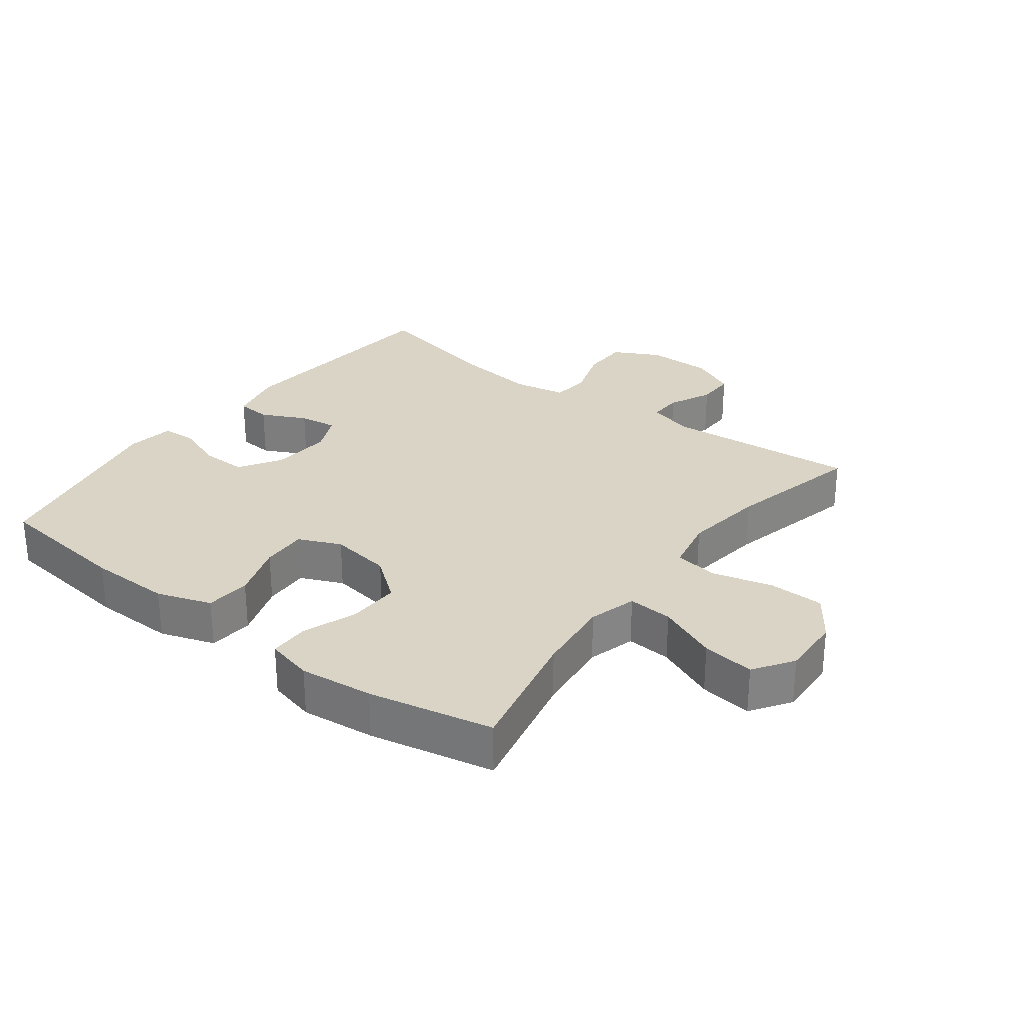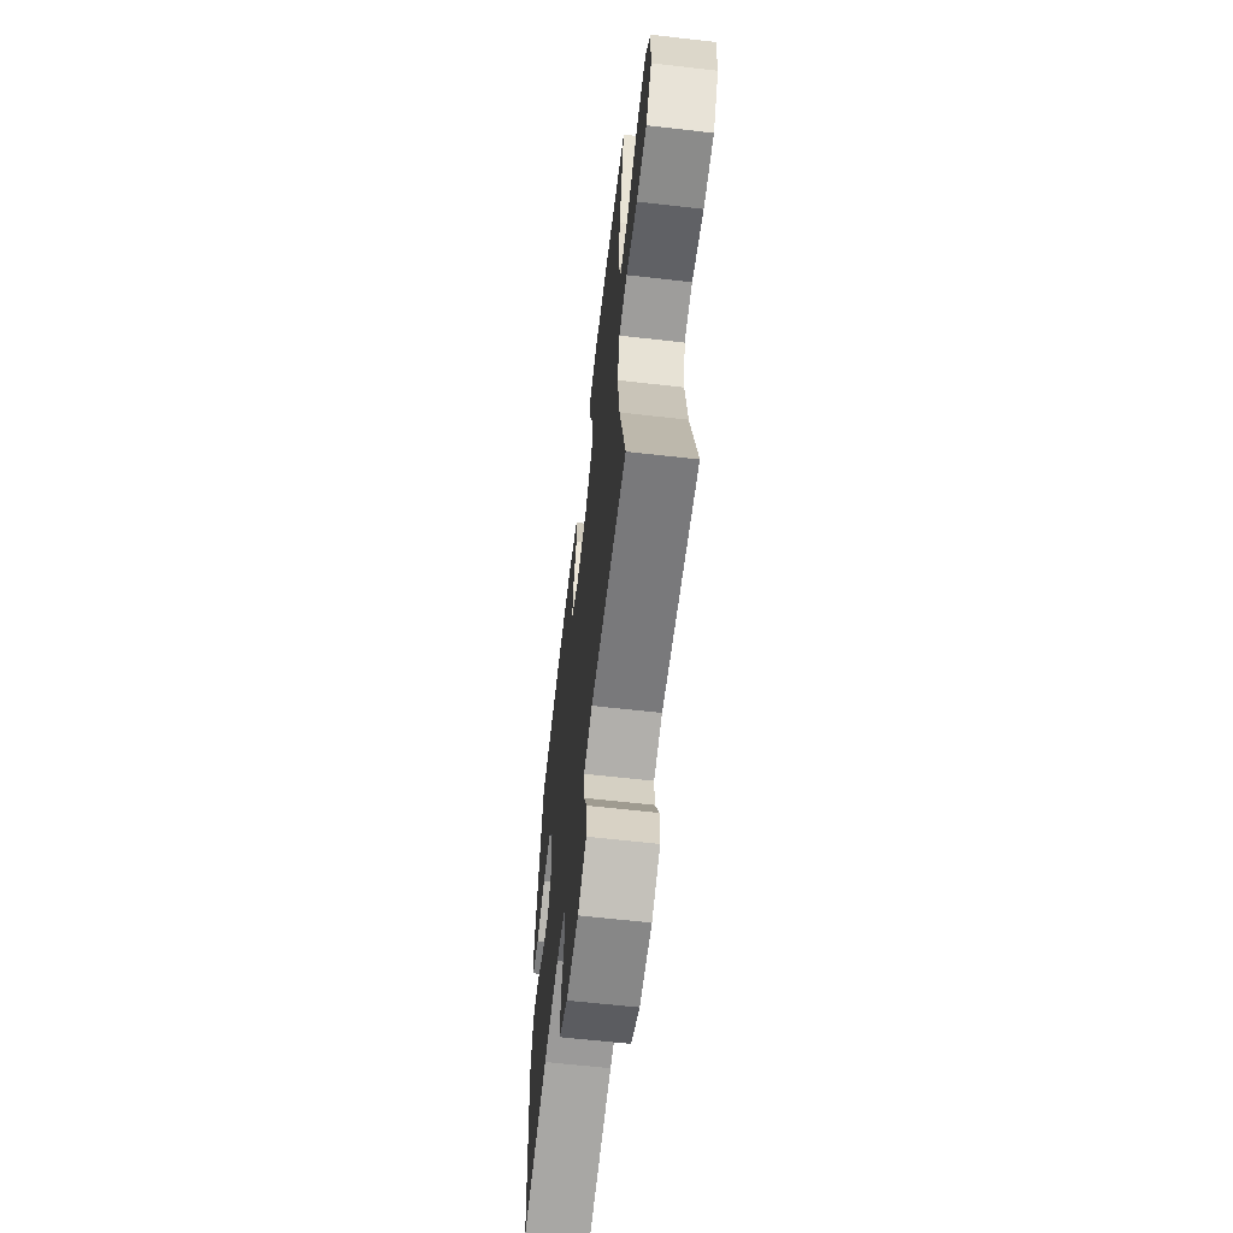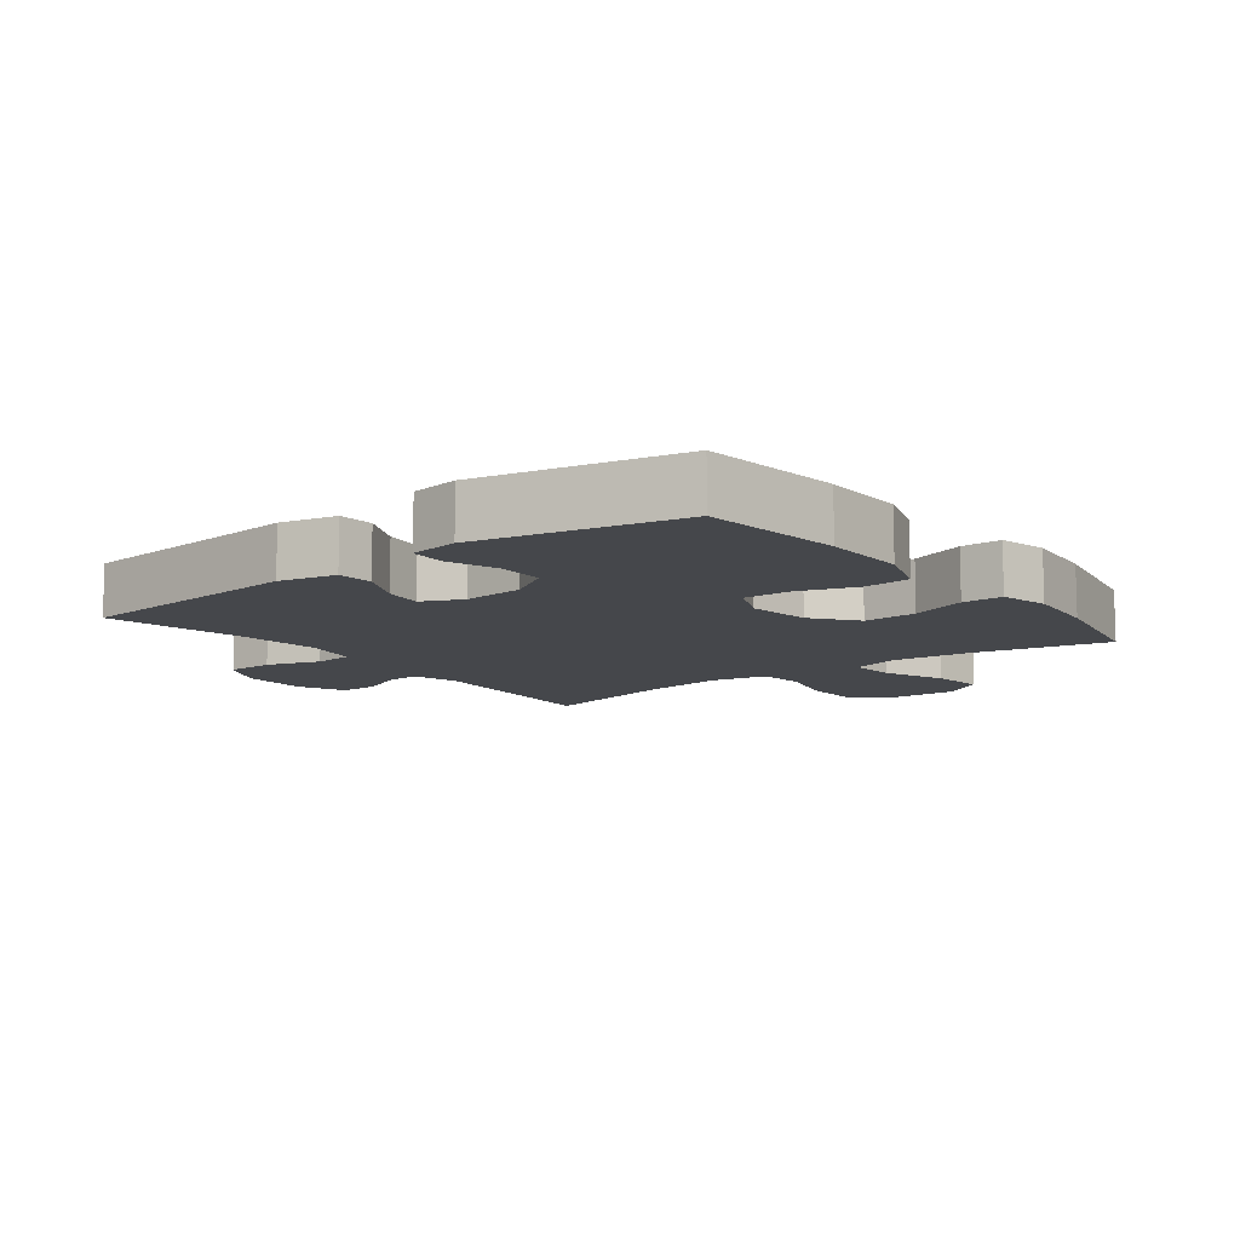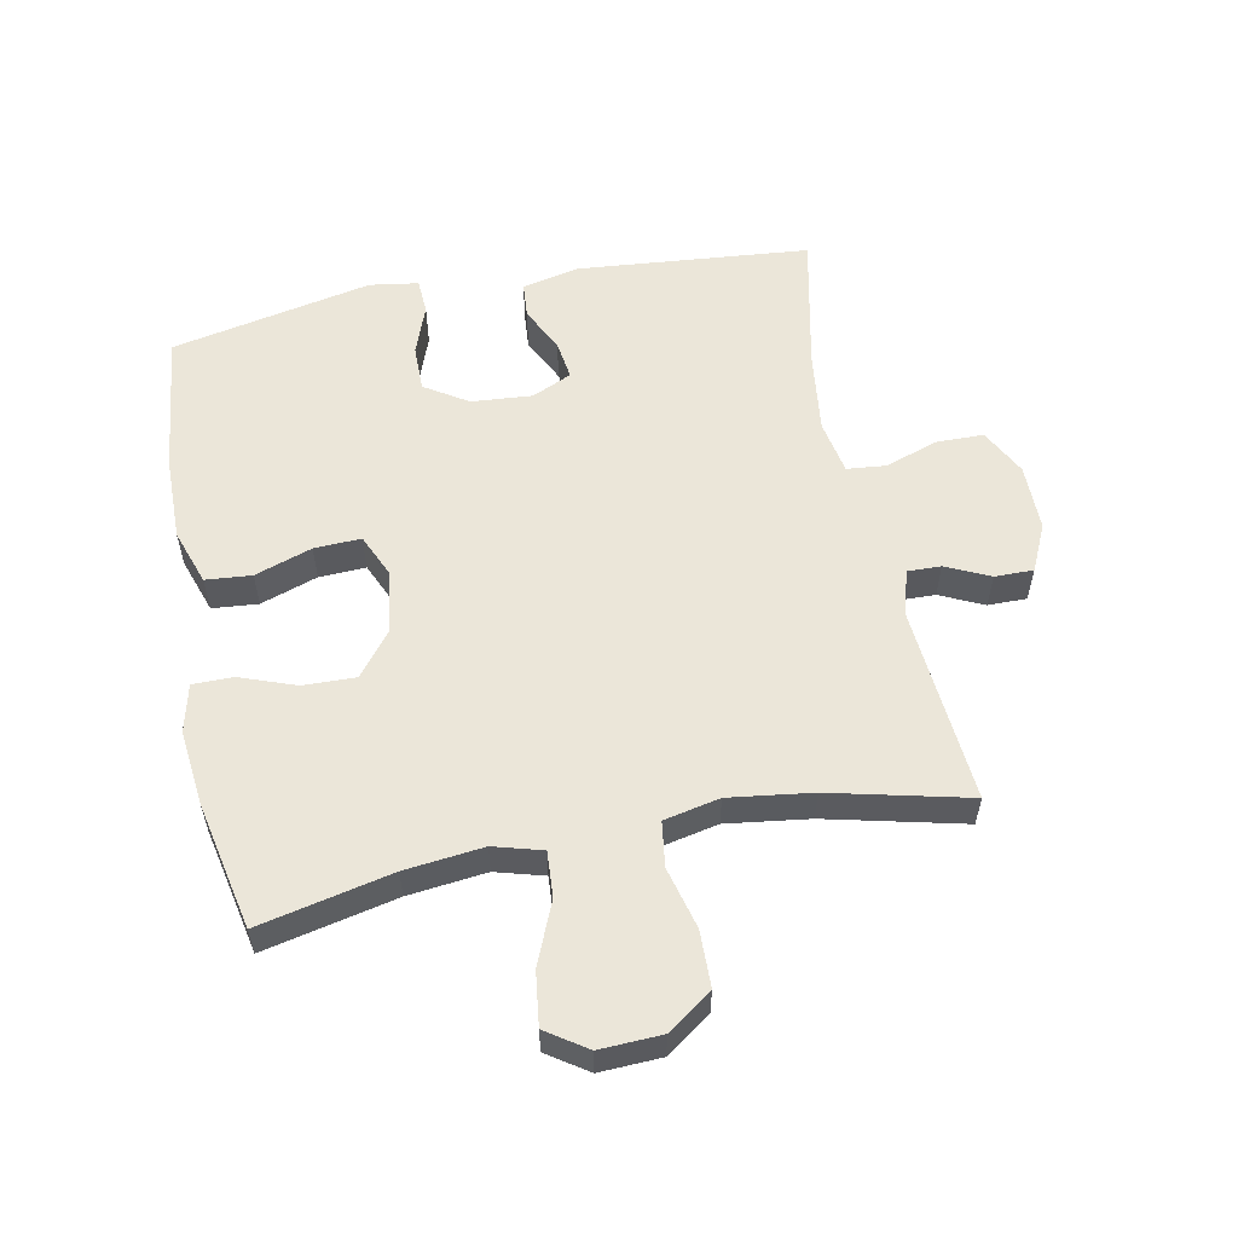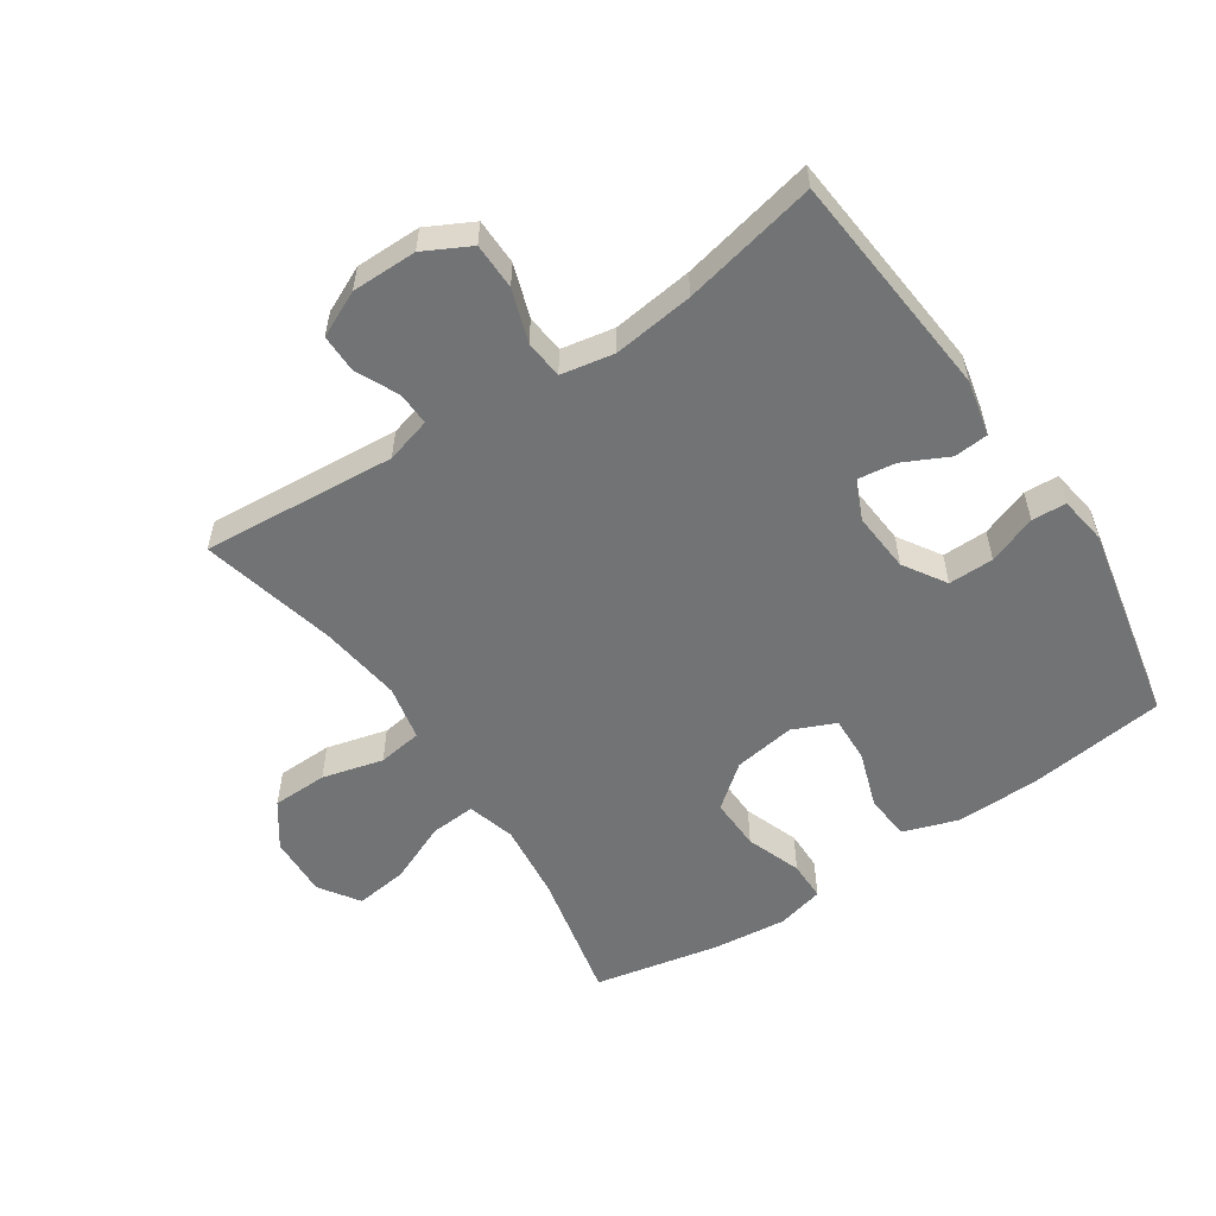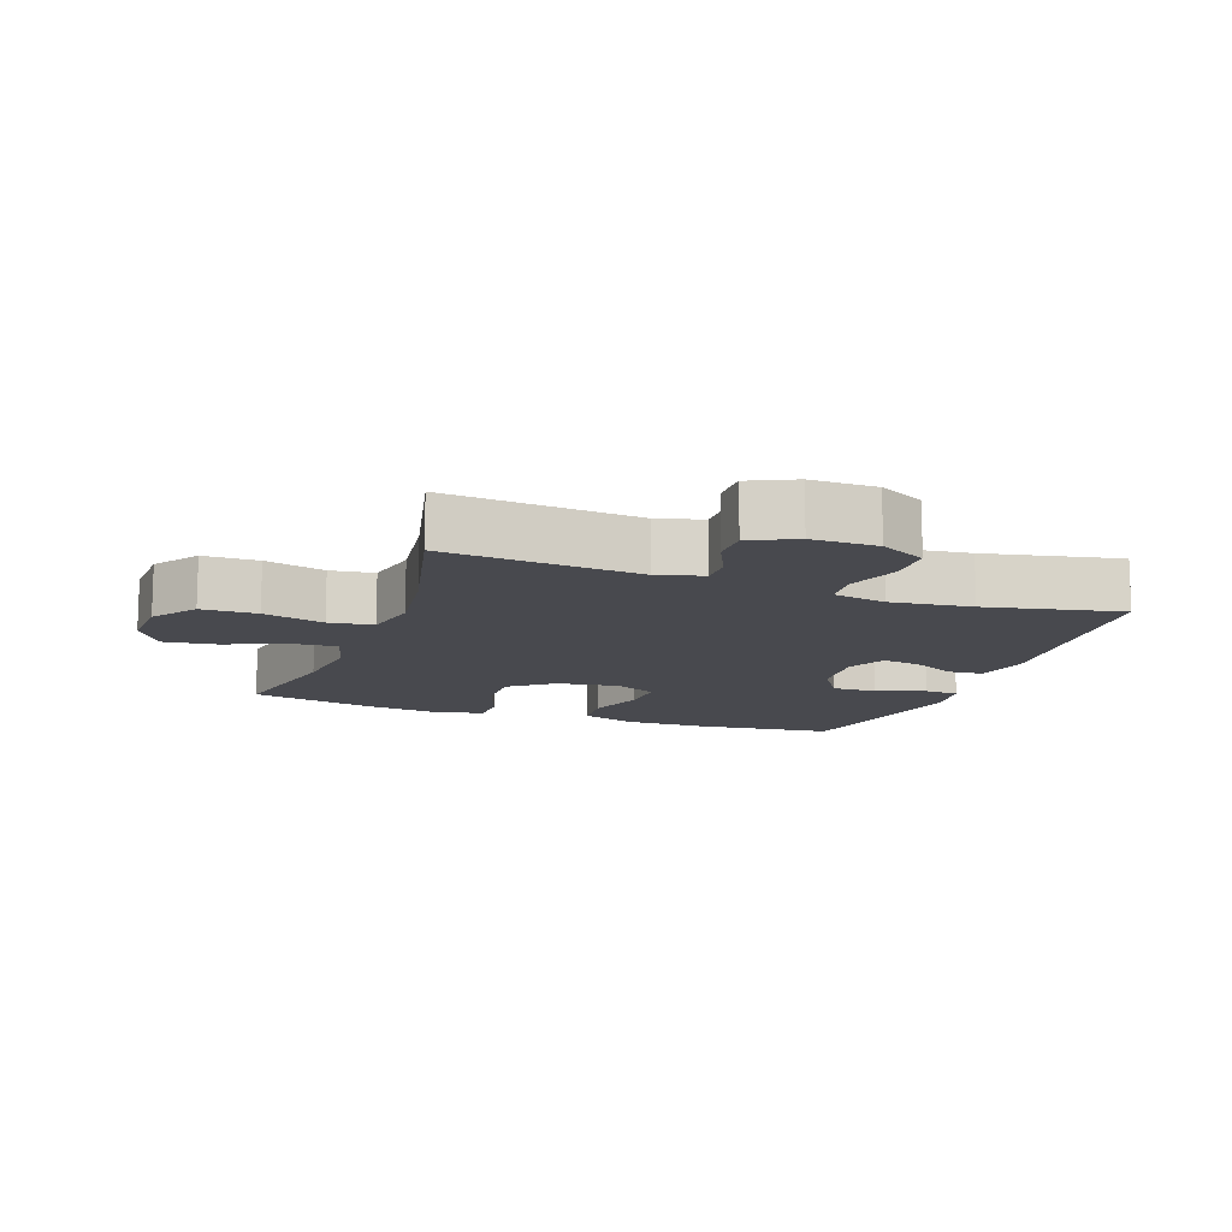
<metadata>
{"format":"obj","ext":"obj","renderer":"f3d","projection":"perspective","resolution":1024,"background":"white","views":[{"elev":28.9,"azim":37.1,"up":"+Y"},{"elev":-62.5,"azim":83.4,"up":"+Z"},{"elev":-10.6,"azim":-52.5,"up":"+Y"},{"elev":57.1,"azim":78.7,"up":"+Y"},{"elev":-55.9,"azim":-146.3,"up":"+Y"},{"elev":-12.7,"azim":160.0,"up":"+Y"}]}
</metadata>
<code>
o path2296
v 0.425 0.0375 -0.2638
v 0.4073 0.0375 -0.1335
v 0.4256 0.0375 -0.04612
v 0.4958 0.0375 -0.03618
v 0.5926 0.0375 -0.06118
v 0.6806 0.0375 -0.05938
v 0.7299 0.0375 0.01044
v 0.7338 0.0375 0.1075
v 0.6912 0.0375 0.1707
v 0.6071 0.0375 0.1597
v 0.5114 0.0375 0.1191
v 0.4398 0.0375 0.1141
v 0.4181 0.0375 0.1903
v 0.4316 0.0375 0.3132
v 0.4769 0.0375 0.5217
v 0.2785 0.0375 0.5627
v 0.1606 0.0375 0.5754
v 0.0854 0.0375 0.557
v 0.08516 0.0375 0.4941
v 0.1171 0.0375 0.4069
v 0.1197 0.0375 0.3241
v 0.05185 0.0375 0.2706
v -0.04617 0.0375 0.2558
v -0.1137 0.0375 0.2856
v -0.1109 0.0375 0.3588
v -0.08066 0.0375 0.4483
v -0.08692 0.0375 0.5203
v -0.1736 0.0375 0.5498
v -0.3054 0.0375 0.5478
v -0.525 0.0375 0.5217
v -0.5895 0.0375 0.2076
v -0.5779 0.0375 0.1315
v -0.5234 0.0375 0.1284
v -0.4461 0.0375 0.1571
v -0.3742 0.0375 0.1577
v -0.3316 0.0375 0.0906
v -0.3239 0.0375 -0.00424
v -0.3521 0.0375 -0.06691
v -0.4127 0.0375 -0.05842
v -0.4838 0.0375 -0.02351
v -0.5388 0.0375 -0.02784
v -0.5584 0.0375 -0.1165
v -0.525 0.0375 -0.48
v -0.3109 0.0375 -0.4344
v -0.1825 0.0375 -0.4187
v -0.09808 0.0375 -0.4346
v -0.09196 0.0375 -0.4957
v -0.1201 0.0375 -0.5791
v -0.1188 0.0375 -0.6529
v -0.04558 0.0375 -0.6909
v 0.0584 0.0375 -0.691
v 0.1309 0.0375 -0.6571
v 0.1304 0.0375 -0.5961
v 0.09828 0.0375 -0.5279
v 0.09661 0.0375 -0.4754
v 0.1688 0.0375 -0.4551
v 0.4769 0.0375 -0.48
v 0.425 -0.0375 -0.2638
v 0.4073 -0.0375 -0.1335
v 0.4256 -0.0375 -0.04612
v 0.4958 -0.0375 -0.03618
v 0.5926 -0.0375 -0.06118
v 0.6806 -0.0375 -0.05938
v 0.7299 -0.0375 0.01044
v 0.7338 -0.0375 0.1075
v 0.6912 -0.0375 0.1707
v 0.6071 -0.0375 0.1597
v 0.5114 -0.0375 0.1191
v 0.4398 -0.0375 0.1141
v 0.4181 -0.0375 0.1903
v 0.4316 -0.0375 0.3132
v 0.4769 -0.0375 0.5217
v 0.2785 -0.0375 0.5627
v 0.1606 -0.0375 0.5754
v 0.0854 -0.0375 0.557
v 0.08516 -0.0375 0.4941
v 0.1171 -0.0375 0.4069
v 0.1197 -0.0375 0.3241
v 0.05185 -0.0375 0.2706
v -0.04617 -0.0375 0.2558
v -0.1137 -0.0375 0.2856
v -0.1109 -0.0375 0.3588
v -0.08066 -0.0375 0.4483
v -0.08692 -0.0375 0.5203
v -0.1736 -0.0375 0.5498
v -0.3054 -0.0375 0.5478
v -0.525 -0.0375 0.5217
v -0.5895 -0.0375 0.2076
v -0.5779 -0.0375 0.1315
v -0.5234 -0.0375 0.1284
v -0.4461 -0.0375 0.1571
v -0.3742 -0.0375 0.1577
v -0.3316 -0.0375 0.0906
v -0.3239 -0.0375 -0.00424
v -0.3521 -0.0375 -0.06691
v -0.4127 -0.0375 -0.05842
v -0.4838 -0.0375 -0.02351
v -0.5388 -0.0375 -0.02784
v -0.5584 -0.0375 -0.1165
v -0.525 -0.0375 -0.48
v -0.3109 -0.0375 -0.4344
v -0.1825 -0.0375 -0.4187
v -0.09808 -0.0375 -0.4346
v -0.09196 -0.0375 -0.4957
v -0.1201 -0.0375 -0.5791
v -0.1188 -0.0375 -0.6529
v -0.04558 -0.0375 -0.6909
v 0.0584 -0.0375 -0.691
v 0.1309 -0.0375 -0.6571
v 0.1304 -0.0375 -0.5961
v 0.09828 -0.0375 -0.5279
v 0.09661 -0.0375 -0.4754
v 0.1688 -0.0375 -0.4551
v 0.4769 -0.0375 -0.48
v 0.2785 0.0375 0.5627
v 0.1606 0.0375 0.5754
v 0.0854 0.0375 0.557
v 0.0854 0.0375 0.557
v 0.08516 0.0375 0.4941
v -0.08692 0.0375 0.5203
v -0.08692 0.0375 0.5203
v -0.1736 0.0375 0.5498
v -0.3054 0.0375 0.5478
v 0.4769 0.0375 0.5217
v 0.4769 0.0375 0.5217
v -0.525 0.0375 0.5217
v -0.525 0.0375 0.5217
v -0.08066 0.0375 0.4483
v 0.1171 0.0375 0.4069
v -0.1109 0.0375 0.3588
v 0.4316 0.0375 0.3132
v 0.1197 0.0375 0.3241
v -0.1137 0.0375 0.2856
v -0.1137 0.0375 0.2856
v -0.5895 0.0375 0.2076
v 0.05185 0.0375 0.2706
v 0.4181 0.0375 0.1903
v -0.04617 0.0375 0.2558
v -0.5779 0.0375 0.1315
v -0.5779 0.0375 0.1315
v 0.4398 0.0375 0.1141
v 0.4398 0.0375 0.1141
v -0.4461 0.0375 0.1571
v -0.3742 0.0375 0.1577
v 0.7338 0.0375 0.1075
v 0.6912 0.0375 0.1707
v 0.6912 0.0375 0.1707
v 0.6071 0.0375 0.1597
v 0.5114 0.0375 0.1191
v -0.3316 0.0375 0.0906
v -0.5234 0.0375 0.1284
v 0.7299 0.0375 0.01044
v -0.3239 0.0375 -0.00424
v 0.6806 0.0375 -0.05938
v -0.3521 0.0375 -0.06691
v -0.3521 0.0375 -0.06691
v -0.4127 0.0375 -0.05842
v -0.4838 0.0375 -0.02351
v -0.5388 0.0375 -0.02784
v -0.5388 0.0375 -0.02784
v -0.5584 0.0375 -0.1165
v 0.5926 0.0375 -0.06118
v 0.4958 0.0375 -0.03618
v 0.4256 0.0375 -0.04612
v 0.4256 0.0375 -0.04612
v 0.4073 0.0375 -0.1335
v 0.425 0.0375 -0.2638
v -0.1825 0.0375 -0.4187
v -0.09808 0.0375 -0.4346
v -0.09808 0.0375 -0.4346
v -0.3109 0.0375 -0.4344
v -0.09196 0.0375 -0.4957
v -0.525 0.0375 -0.48
v -0.525 0.0375 -0.48
v 0.4769 0.0375 -0.48
v 0.4769 0.0375 -0.48
v 0.09661 0.0375 -0.4754
v 0.09661 0.0375 -0.4754
v 0.1688 0.0375 -0.4551
v 0.09828 0.0375 -0.5279
v -0.1201 0.0375 -0.5791
v 0.1304 0.0375 -0.5961
v -0.1188 0.0375 -0.6529
v -0.1188 0.0375 -0.6529
v 0.1309 0.0375 -0.6571
v 0.1309 0.0375 -0.6571
v -0.04558 0.0375 -0.6909
v 0.0584 0.0375 -0.691
v 0.2785 -0.0375 0.5627
v 0.1606 -0.0375 0.5754
v 0.0854 -0.0375 0.557
v 0.0854 -0.0375 0.557
v 0.08516 -0.0375 0.4941
v -0.08692 -0.0375 0.5203
v -0.08692 -0.0375 0.5203
v -0.1736 -0.0375 0.5498
v -0.3054 -0.0375 0.5478
v 0.4769 -0.0375 0.5217
v 0.4769 -0.0375 0.5217
v -0.525 -0.0375 0.5217
v -0.525 -0.0375 0.5217
v -0.08066 -0.0375 0.4483
v 0.1171 -0.0375 0.4069
v -0.1109 -0.0375 0.3588
v 0.4316 -0.0375 0.3132
v 0.1197 -0.0375 0.3241
v -0.1137 -0.0375 0.2856
v -0.1137 -0.0375 0.2856
v -0.5895 -0.0375 0.2076
v 0.05185 -0.0375 0.2706
v 0.4181 -0.0375 0.1903
v -0.04617 -0.0375 0.2558
v -0.5779 -0.0375 0.1315
v -0.5779 -0.0375 0.1315
v 0.4398 -0.0375 0.1141
v 0.4398 -0.0375 0.1141
v -0.4461 -0.0375 0.1571
v -0.3742 -0.0375 0.1577
v 0.7338 -0.0375 0.1075
v 0.6912 -0.0375 0.1707
v 0.6912 -0.0375 0.1707
v 0.6071 -0.0375 0.1597
v 0.5114 -0.0375 0.1191
v -0.3316 -0.0375 0.0906
v -0.5234 -0.0375 0.1284
v 0.7299 -0.0375 0.01044
v -0.3239 -0.0375 -0.00424
v 0.6806 -0.0375 -0.05938
v -0.3521 -0.0375 -0.06691
v -0.3521 -0.0375 -0.06691
v -0.4127 -0.0375 -0.05842
v -0.4838 -0.0375 -0.02351
v -0.5388 -0.0375 -0.02784
v -0.5388 -0.0375 -0.02784
v -0.5584 -0.0375 -0.1165
v 0.5926 -0.0375 -0.06118
v 0.4958 -0.0375 -0.03618
v 0.4256 -0.0375 -0.04612
v 0.4256 -0.0375 -0.04612
v 0.4073 -0.0375 -0.1335
v 0.425 -0.0375 -0.2638
v -0.1825 -0.0375 -0.4187
v -0.09808 -0.0375 -0.4346
v -0.09808 -0.0375 -0.4346
v -0.3109 -0.0375 -0.4344
v -0.09196 -0.0375 -0.4957
v -0.525 -0.0375 -0.48
v -0.525 -0.0375 -0.48
v 0.4769 -0.0375 -0.48
v 0.4769 -0.0375 -0.48
v 0.09661 -0.0375 -0.4754
v 0.09661 -0.0375 -0.4754
v 0.1688 -0.0375 -0.4551
v 0.09828 -0.0375 -0.5279
v -0.1201 -0.0375 -0.5791
v 0.1304 -0.0375 -0.5961
v -0.1188 -0.0375 -0.6529
v -0.1188 -0.0375 -0.6529
v 0.1309 -0.0375 -0.6571
v 0.1309 -0.0375 -0.6571
v -0.04558 -0.0375 -0.6909
v 0.0584 -0.0375 -0.691
f 259 256 262
f 217 209 225
f 218 204 197
f 231 232 235
f 224 207 218
f 197 204 196
f 242 229 245
f 242 243 229
f 207 224 212
f 262 254 261
f 193 190 191
f 246 251 243
f 225 209 213
f 200 218 197
f 254 251 246
f 210 212 240
f 245 229 231
f 190 203 189
f 196 202 194
f 254 262 256
f 222 236 226
f 236 223 237
f 189 205 198
f 243 240 212
f 218 207 204
f 228 226 236
f 257 261 255
f 235 245 231
f 229 243 227
f 211 210 215
f 243 212 227
f 253 240 243
f 241 253 249
f 238 210 240
f 203 190 193
f 211 206 210
f 189 203 205
f 240 253 241
f 204 202 196
f 219 222 226
f 255 254 246
f 205 206 211
f 203 206 205
f 235 232 233
f 236 222 223
f 243 251 253
f 218 200 217
f 237 223 215
f 227 212 224
f 217 200 209
f 215 210 238
f 220 222 219
f 247 245 235
f 237 215 238
f 261 254 255
f 16 17 74 73
f 17 118 192 74
f 18 19 76 75
f 121 28 85 195
f 28 29 86 85
f 125 16 73 199
f 29 127 201 86
f 26 27 84 83
f 19 20 77 76
f 25 26 83 82
f 14 15 72 71
f 20 21 78 77
f 134 25 82 208
f 30 31 88 87
f 21 22 79 78
f 13 14 71 70
f 23 24 81 80
f 22 23 80 79
f 31 140 214 88
f 142 13 70 216
f 34 35 92 91
f 8 147 221 65
f 9 10 67 66
f 10 11 68 67
f 35 36 93 92
f 33 34 91 90
f 32 33 90 89
f 11 12 69 68
f 7 8 65 64
f 36 37 94 93
f 6 7 64 63
f 37 156 230 94
f 39 40 97 96
f 40 160 234 97
f 41 42 99 98
f 5 6 63 62
f 4 5 62 61
f 165 4 61 239
f 2 3 60 59
f 38 39 96 95
f 1 2 59 58
f 45 170 244 102
f 44 45 102 101
f 46 47 104 103
f 174 44 101 248
f 42 43 100 99
f 176 1 58 250
f 178 56 113 252
f 56 57 114 113
f 54 55 112 111
f 47 48 105 104
f 53 54 111 110
f 48 184 258 105
f 186 53 110 260
f 49 50 107 106
f 51 52 109 108
f 50 51 108 107
f 185 188 182
f 143 151 135
f 144 123 130
f 157 161 158
f 150 144 133
f 123 122 130
f 168 171 155
f 168 155 169
f 133 138 150
f 188 187 180
f 119 117 116
f 172 169 177
f 151 139 135
f 126 123 144
f 180 172 177
f 136 166 138
f 171 157 155
f 116 115 129
f 122 120 128
f 180 182 188
f 148 152 162
f 162 163 149
f 115 124 131
f 169 138 166
f 144 130 133
f 154 162 152
f 183 181 187
f 161 157 171
f 155 153 169
f 137 141 136
f 169 153 138
f 179 169 166
f 167 175 179
f 164 166 136
f 129 119 116
f 137 136 132
f 115 131 129
f 166 167 179
f 130 122 128
f 145 152 148
f 181 172 180
f 131 137 132
f 129 131 132
f 161 159 158
f 162 149 148
f 169 179 177
f 144 143 126
f 163 141 149
f 153 150 138
f 143 135 126
f 141 164 136
f 146 145 148
f 173 161 171
f 163 164 141
f 187 181 180

</code>
